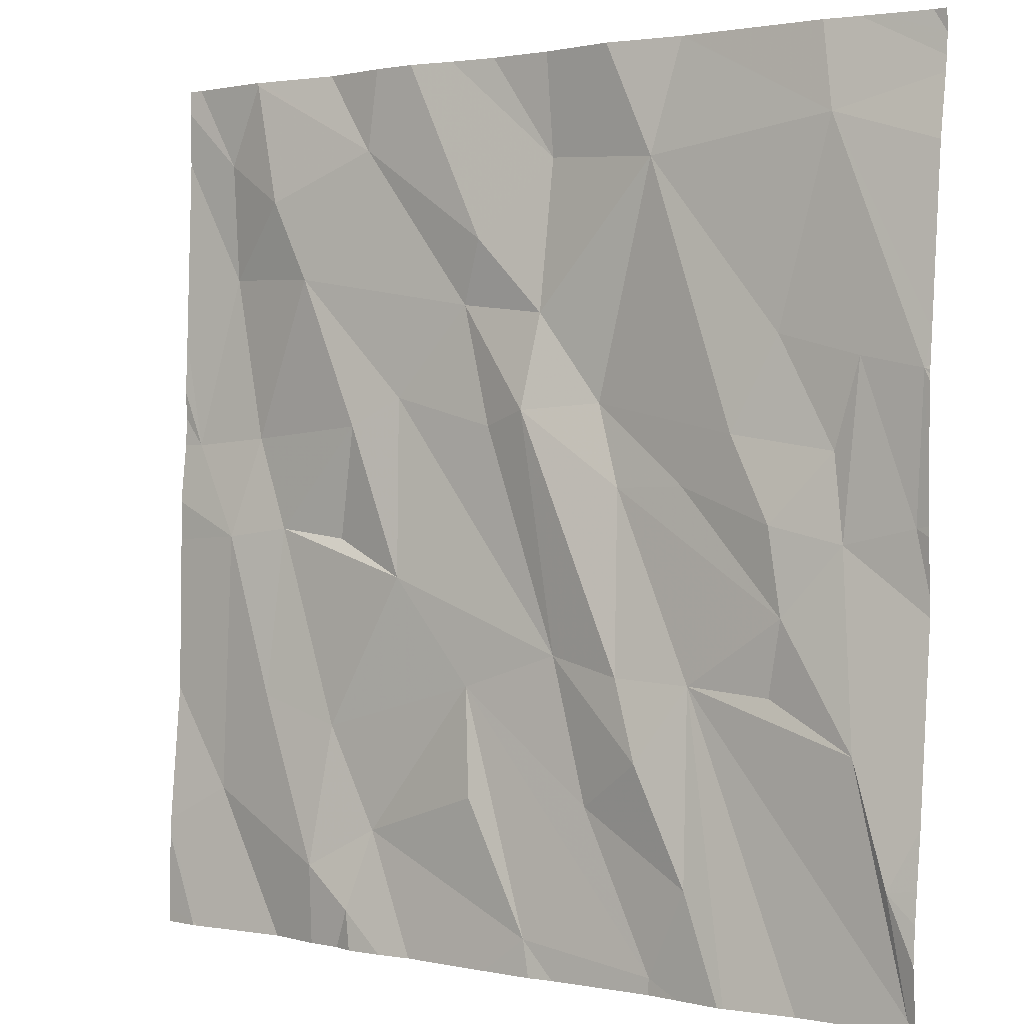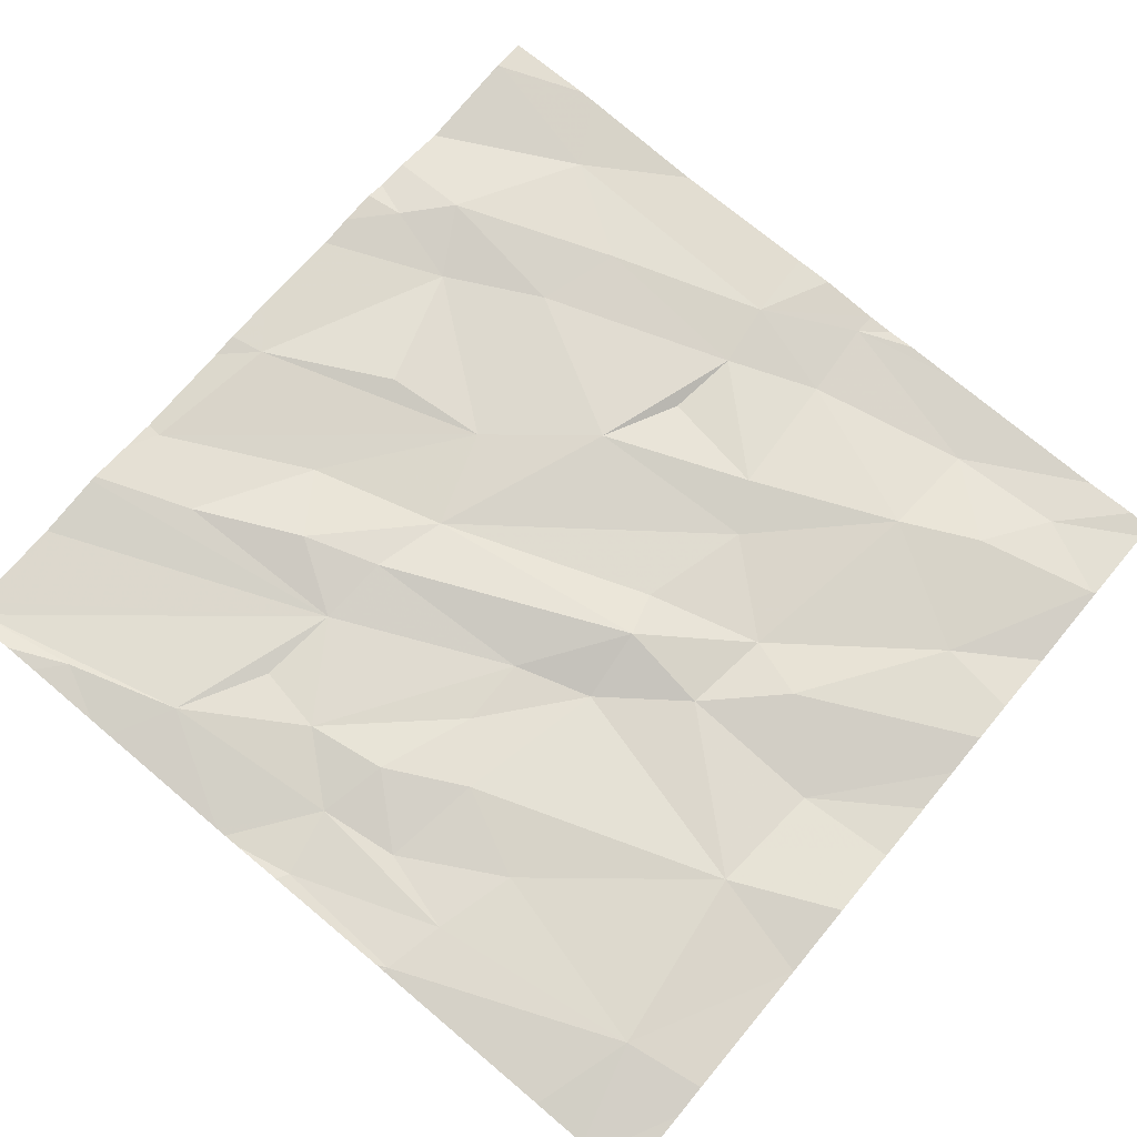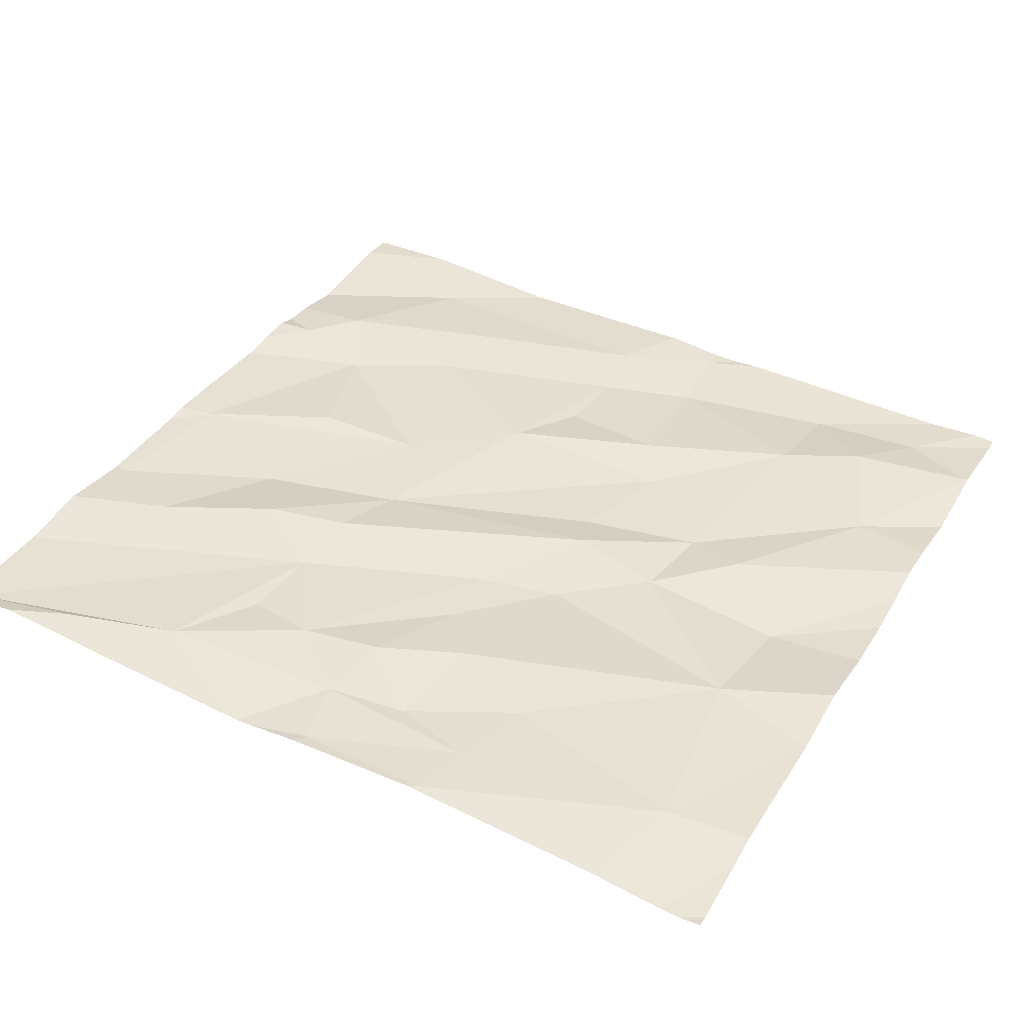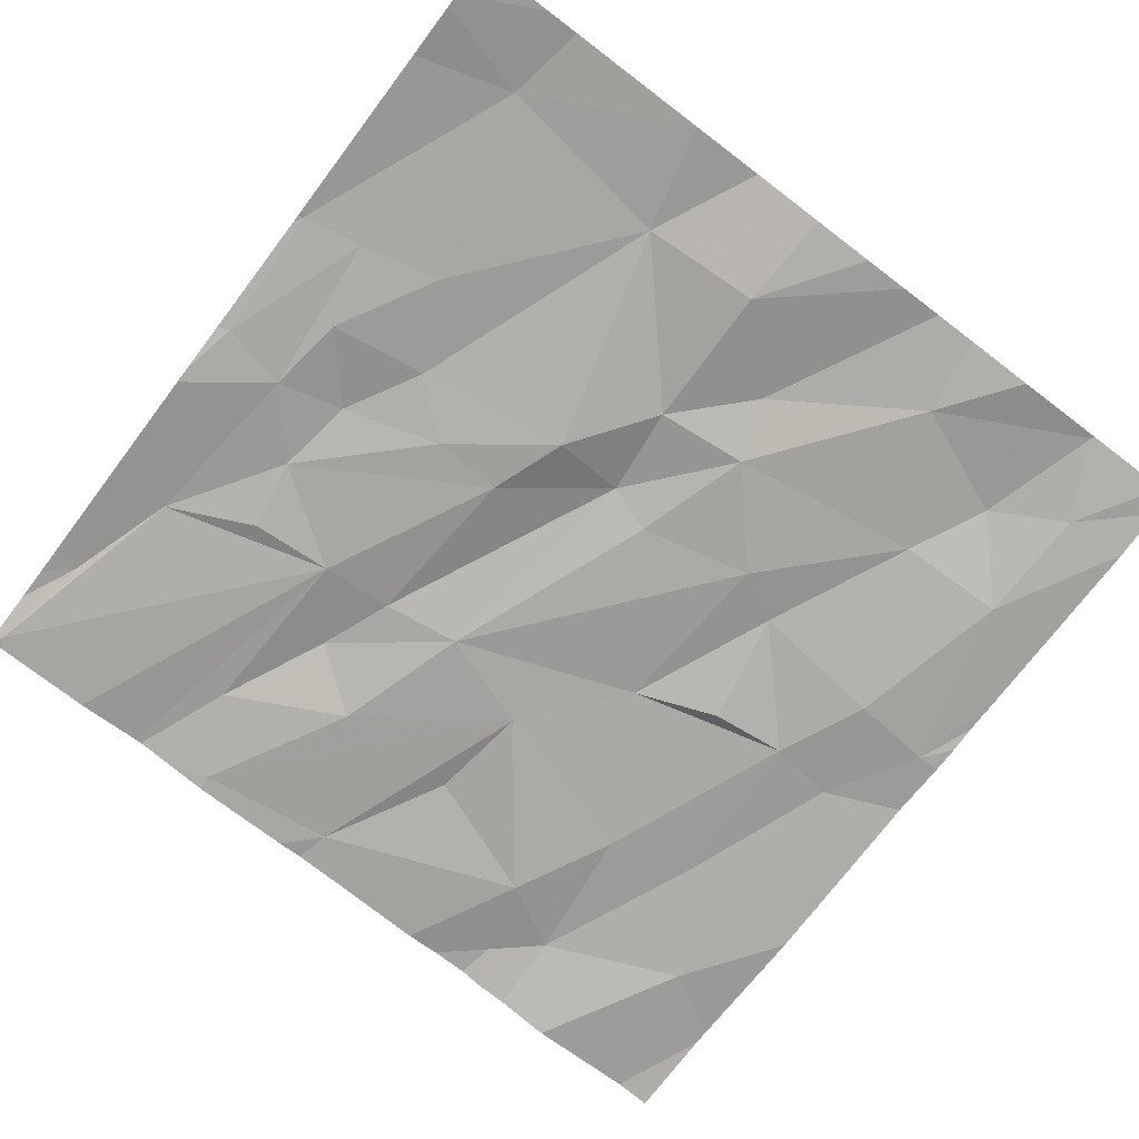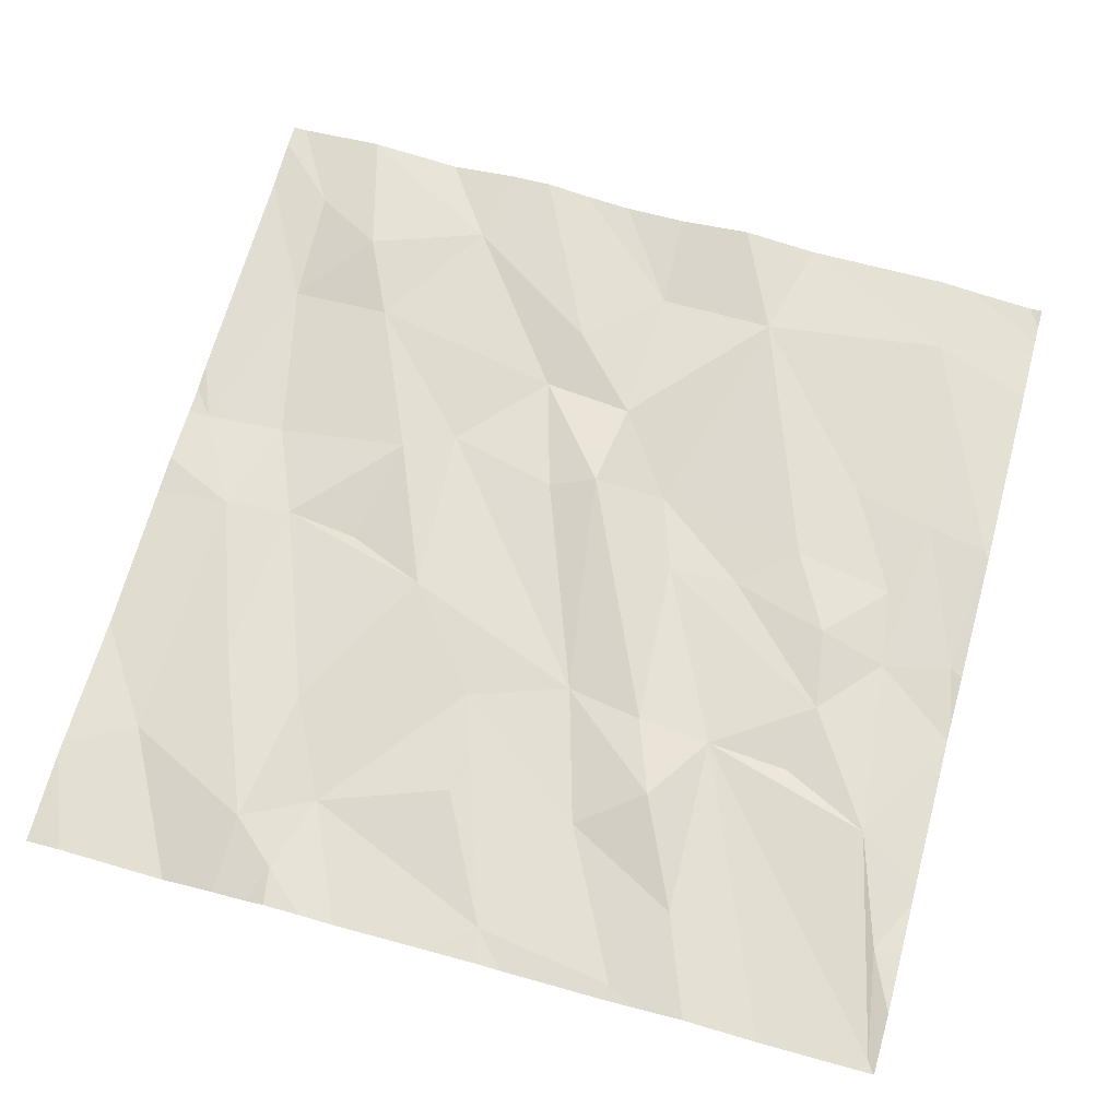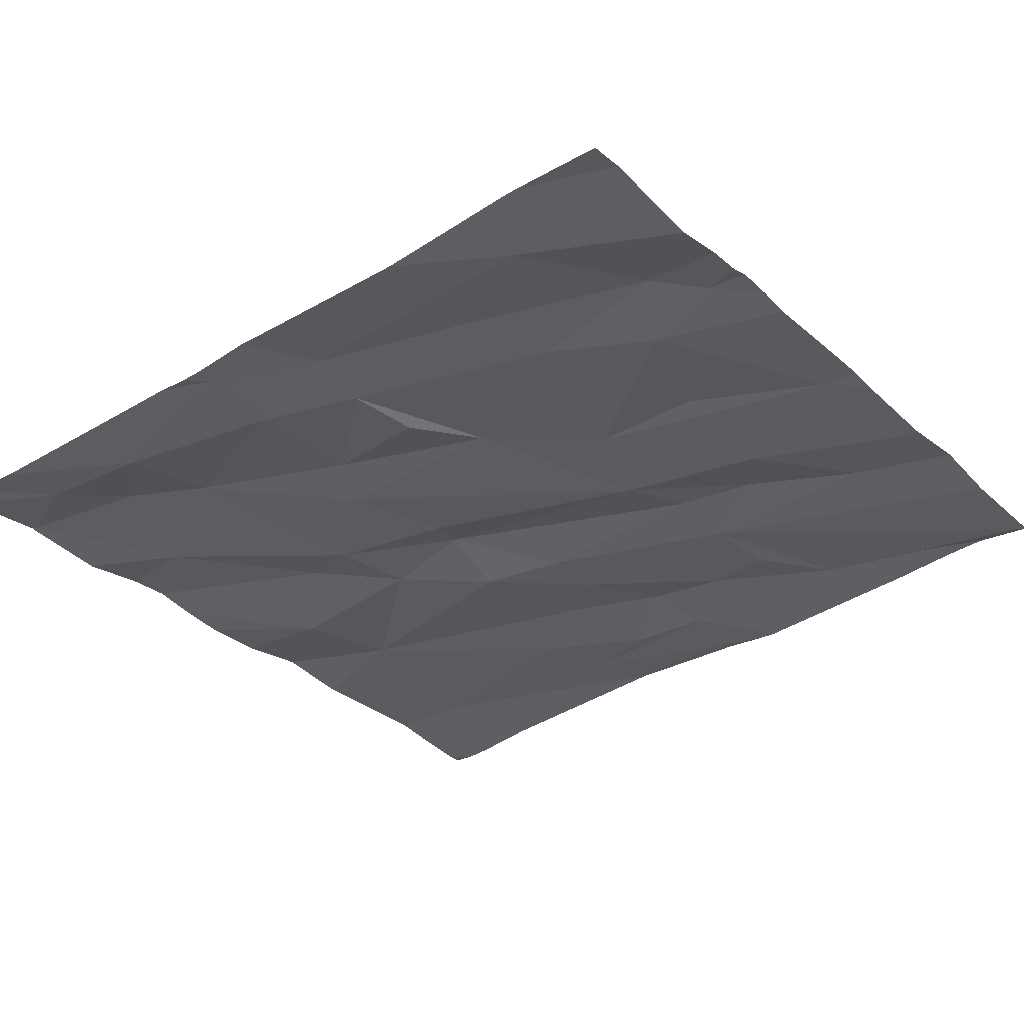
<metadata>
{"format":"obj","ext":"obj","renderer":"f3d","projection":"perspective","resolution":1024,"background":"white","views":[{"elev":1.4,"azim":35.6,"up":"+Y"},{"elev":71.7,"azim":129.8,"up":"+Z"},{"elev":38.1,"azim":118.4,"up":"+Z"},{"elev":-75.7,"azim":142.8,"up":"+Z"},{"elev":70.3,"azim":15.5,"up":"+Z"},{"elev":-31.8,"azim":-52.0,"up":"+Z"}]}
</metadata>
<code>
v -78.76 306 500.7
v -78.76 306.5 500.6
v -79.66 307.5 500.6
v -80.59 305.6 500.7
v -80.25 307.5 500.6
v -79.33 307.5 500.6
v -80.44 307.5 500.6
v -79.8 307.5 500.6
v -80.45 307.5 500.6
v -80.13 305.7 500.7
v -80.45 307.5 500.6
v -78.8 305.6 500.7
v -80.35 305.6 500.6
v -79.33 307.5 500.6
v -79.33 307.5 500.6
v -78.78 305.6 500.7
v -79.35 305.6 500.7
v -80.23 305.8 500.7
v -80.52 305.9 500.6
v -78.76 306.3 500.6
v -80.19 306.1 500.6
v -79.65 305.7 500.7
v -80.08 305.8 500.6
v -80.23 305.6 500.7
v -80.03 305.6 500.7
v -79.8 305.9 500.7
v -79.83 306.2 500.6
v -79.52 305.9 500.7
v -79.61 306.2 500.6
v -80.38 306.1 500.6
v -78.82 305.8 500.7
v -79.26 305.8 500.7
v -79.27 306.2 500.7
v -78.9 306.1 500.7
v -79.38 306 500.7
v -79.09 306.2 500.7
v -80.5 306.5 500.6
v -78.76 306 500.7
v -78.76 305.6 500.7
v -80.57 305.6 500.7
v -80.01 306.4 500.6
v -80.62 306.7 500.6
v -80.35 306.5 500.6
v -80.19 306.5 500.6
v -78.76 305.7 500.7
v -80.44 306.7 500.6
v -80.14 306.7 500.6
v -79.17 305.6 500.7
v -79.79 306.7 500.6
v -79.68 306.7 500.6
v -79.31 306.6 500.6
v -79.09 306.5 500.7
v -79.06 306.3 500.7
v -78.78 305.6 500.7
v -78.79 306.5 500.6
v -79.18 305.6 500.7
v -79.46 306.6 500.6
v -78.94 306.5 500.6
v -78.91 306.8 500.6
v -79.52 306.8 500.6
v -79.44 306.2 500.7
v -78.77 306.8 500.6
v -80.03 306.8 500.6
v -78.96 306.7 500.6
v -79.18 306.7 500.6
v -78.76 305.8 500.7
v -80.45 307.5 500.6
v -80.52 307.1 500.6
v -78.76 305.9 500.7
v -79.86 307 500.6
v -79.81 307.1 500.6
v -79.65 307.3 500.6
v -79.33 307.5 500.6
v -79.39 307.3 500.6
v -79.09 306.9 500.6
v -80.29 307 500.6
v -80.12 305.6 500.7
v -78.98 307.3 500.6
v -79.66 306.9 500.6
v -80.16 305.6 500.7
v -80.37 307.2 500.6
v -80.12 307.3 500.6
v -80.53 307.3 500.6
v -80.1 307.5 500.6
v -80.44 307.5 500.6
v -80.59 305.6 500.7
v -80 307.5 500.6
v -79.9 307.5 500.6
v -80.67 305.8 500.6
v -80.67 305.8 500.6
v -80.67 305.6 500.6
v -80.67 306.5 500.6
v -80.67 306.1 500.6
v -80.67 306.7 500.6
v -80.67 306.5 500.6
v -80.67 306.7 500.6
v -80.67 306.8 500.6
v -80.67 306.9 500.6
v -80.67 307.3 500.6
v -80.67 307.4 500.6
v -78.76 306.4 500.6
v -78.76 306.5 500.6
v -78.76 306.4 500.6
v -78.76 306.8 500.6
v -78.76 306.8 500.6
v -78.76 306.9 500.6
v -78.76 306.8 500.6
v -78.76 307.2 500.6
v -78.76 306.8 500.6
v -78.76 307.4 500.6
v -78.76 307.4 500.6
v -78.76 307.4 500.6
v -79.01 305.6 500.7
v -79.64 305.6 500.7
v -79.75 305.6 500.7
v -79.28 305.6 500.7
v -79.35 305.6 500.7
v -79.58 305.6 500.7
v -79.96 305.6 500.7
v -78.76 305.6 500.7
v -78.78 305.6 500.7
v -80.6 305.6 500.7
v -80.6 305.6 500.7
v -80.67 305.6 500.6
v -78.76 305.6 500.7
v -79.33 307.5 500.6
v -79.01 307.5 500.6
v -79.5 307.5 500.6
v -80.64 307.5 500.6
v -80.67 307.5 500.6
v -80.47 307.5 500.6
v -78.79 307.5 500.6
v -78.77 307.5 500.6
v -78.89 307.5 500.6
v -78.76 307.5 500.6
v -78.93 307.5 500.6
f 131 85 67
f 130 100 129
f 129 83 85
f 23 21 18
f 4 19 89
f 24 19 13
f 104 62 102
f 103 58 20
f 23 26 27
f 29 27 28
f 19 4 40
f 19 18 30
f 28 27 17
f 128 74 15
f 27 22 17
f 80 18 24
f 48 32 56
f 33 16 34
f 12 33 113
f 127 78 111
f 31 16 39
f 126 73 78
f 17 32 28
f 10 23 18
f 27 26 22
f 23 22 26
f 116 17 117
f 56 17 116
f 6 73 126
f 31 34 16
f 115 22 23
f 34 31 38
f 35 28 32
f 117 22 118
f 115 23 119
f 23 10 25
f 34 36 33
f 21 30 18
f 19 37 92
f 41 44 43
f 19 30 37
f 37 42 94
f 21 43 30
f 37 30 43
f 14 73 6
f 37 43 46
f 43 47 46
f 43 44 47
f 44 41 47
f 114 22 115
f 53 52 51
f 113 33 48
f 57 33 53
f 53 36 34
f 101 58 103
f 21 23 27
f 58 55 59
f 57 51 60
f 53 51 57
f 27 41 21
f 57 61 33
f 33 36 53
f 62 55 102
f 49 63 29
f 41 29 63
f 42 37 46
f 29 61 50
f 50 49 29
f 41 27 29
f 56 32 17
f 53 58 52
f 52 58 64
f 57 50 61
f 58 34 20
f 65 51 52
f 41 43 21
f 61 29 35
f 34 58 53
f 33 35 32
f 28 35 29
f 35 33 61
f 102 55 2
f 101 55 58
f 98 68 99
f 63 49 70
f 75 65 64
f 76 47 63
f 76 68 46
f 60 51 65
f 59 62 78
f 59 64 58
f 70 79 71
f 76 63 70
f 79 70 50
f 50 57 60
f 59 75 64
f 62 59 55
f 74 75 78
f 65 52 64
f 49 50 70
f 50 60 79
f 79 72 71
f 78 62 106
f 71 72 88
f 15 73 14
f 46 47 76
f 68 42 46
f 82 81 76
f 81 83 68
f 82 71 87
f 74 60 65
f 75 59 78
f 79 60 74
f 70 71 82
f 74 72 79
f 68 76 81
f 63 47 41
f 65 75 74
f 48 33 32
f 11 85 7
f 82 76 70
f 25 10 77
f 7 82 5
f 99 83 100
f 85 81 82
f 85 83 81
f 111 110 134
f 126 78 127
f 78 73 74
f 13 19 40
f 74 73 15
f 3 74 128
f 111 78 112
f 2 55 101
f 123 91 124
f 89 19 93
f 90 4 89
f 20 34 1
f 91 4 90
f 8 72 3
f 1 34 38
f 92 37 95
f 93 19 92
f 24 18 19
f 38 31 69
f 94 42 96
f 95 37 94
f 12 16 33
f 45 31 120
f 96 42 97
f 97 42 98
f 3 72 74
f 69 31 66
f 98 42 68
f 66 31 45
f 99 68 83
f 100 83 129
f 54 16 12
f 129 85 131
f 5 82 84
f 39 16 121
f 105 62 104
f 106 62 107
f 77 10 80
f 80 10 18
f 107 62 109
f 108 78 106
f 7 85 82
f 109 62 105
f 9 85 11
f 40 4 86
f 127 111 136
f 112 78 108
f 86 4 122
f 117 17 22
f 118 22 114
f 67 85 9
f 119 23 25
f 120 31 39
f 84 82 87
f 121 16 54
f 122 4 123
f 87 71 88
f 123 4 91
f 88 72 8
f 125 45 120
f 132 110 133
f 133 110 135
f 134 110 132
f 136 111 134

</code>
